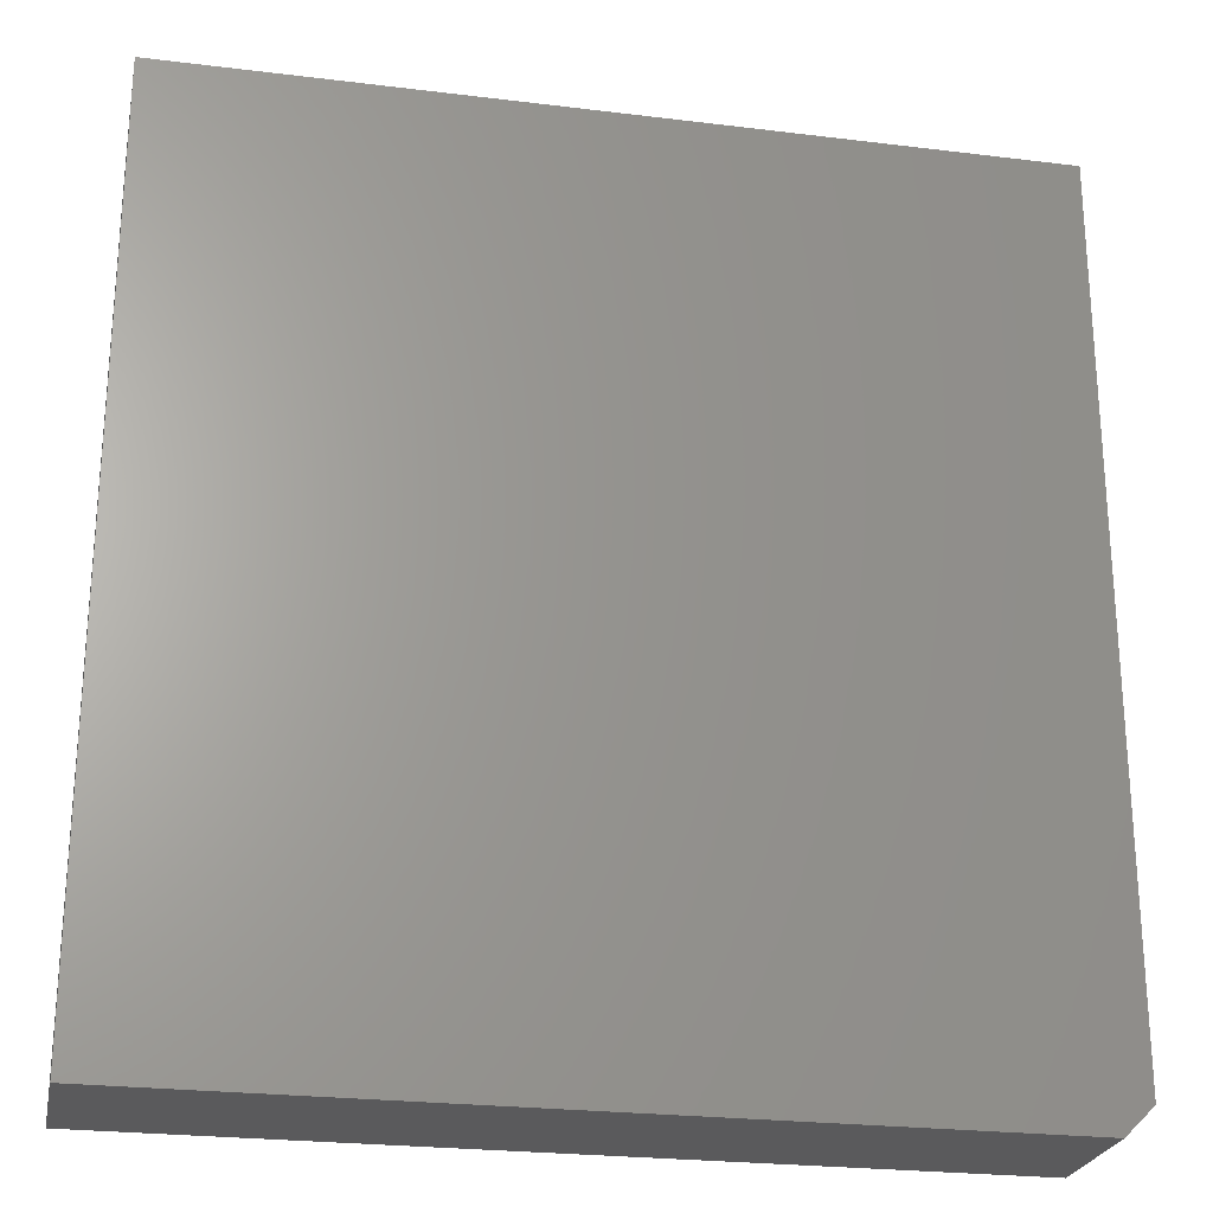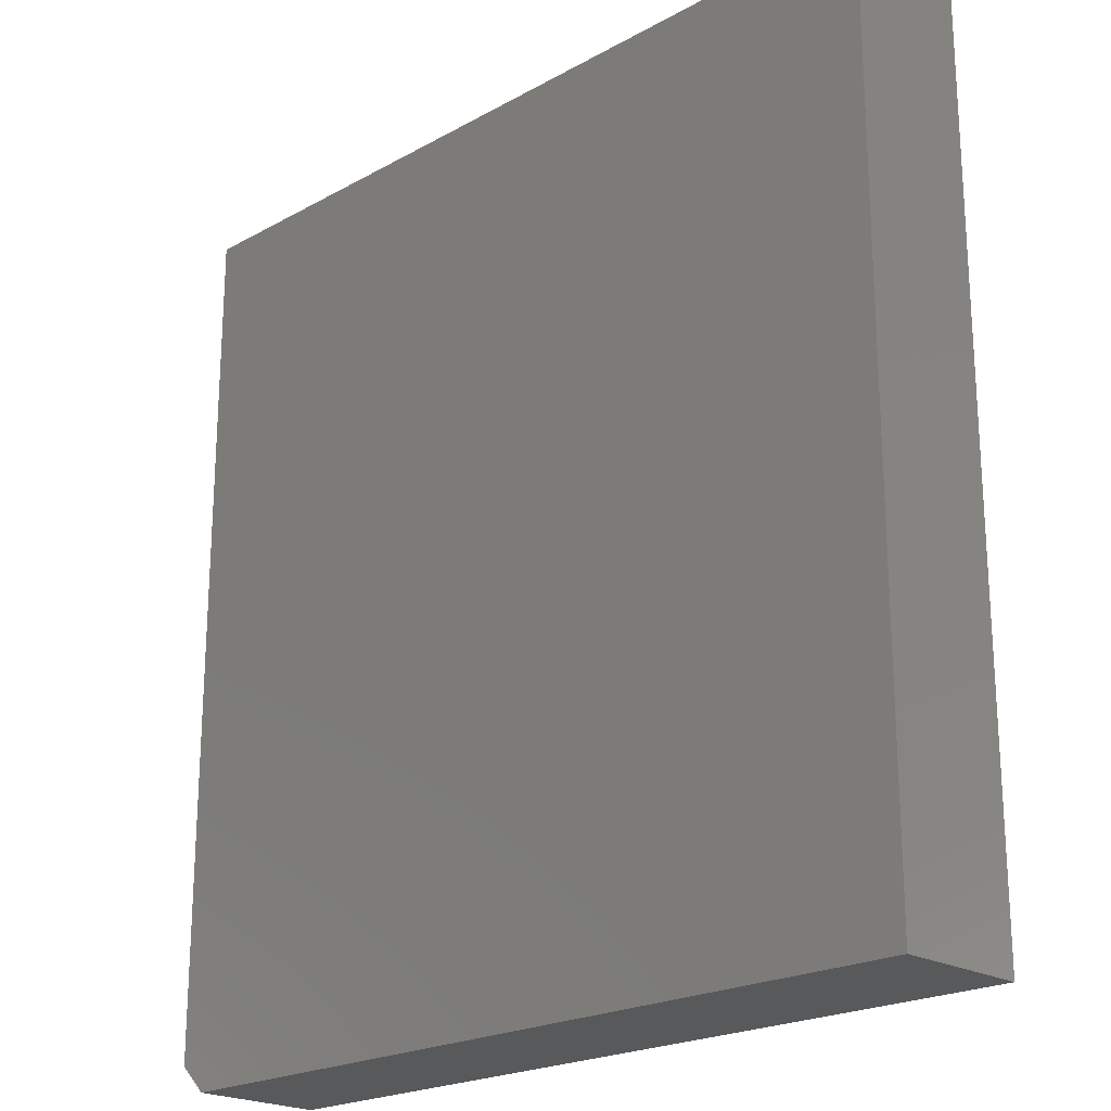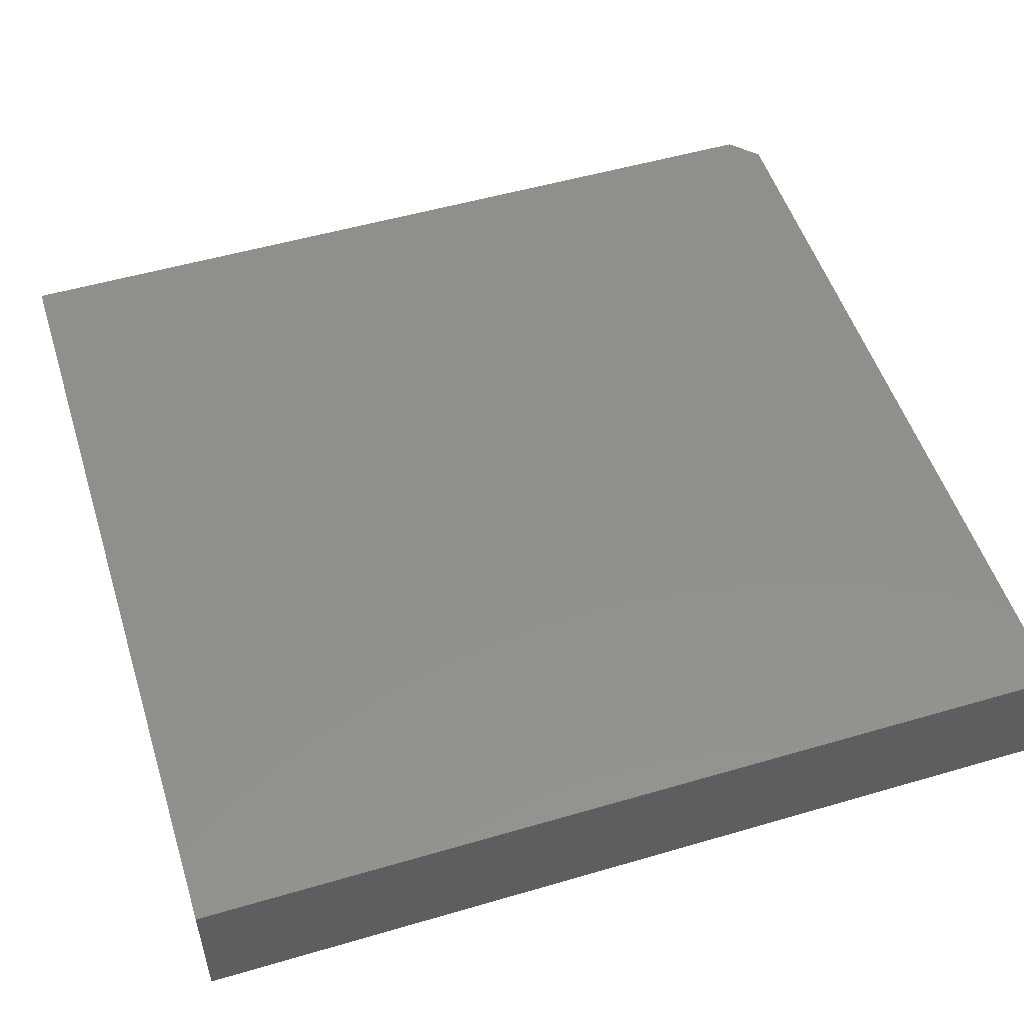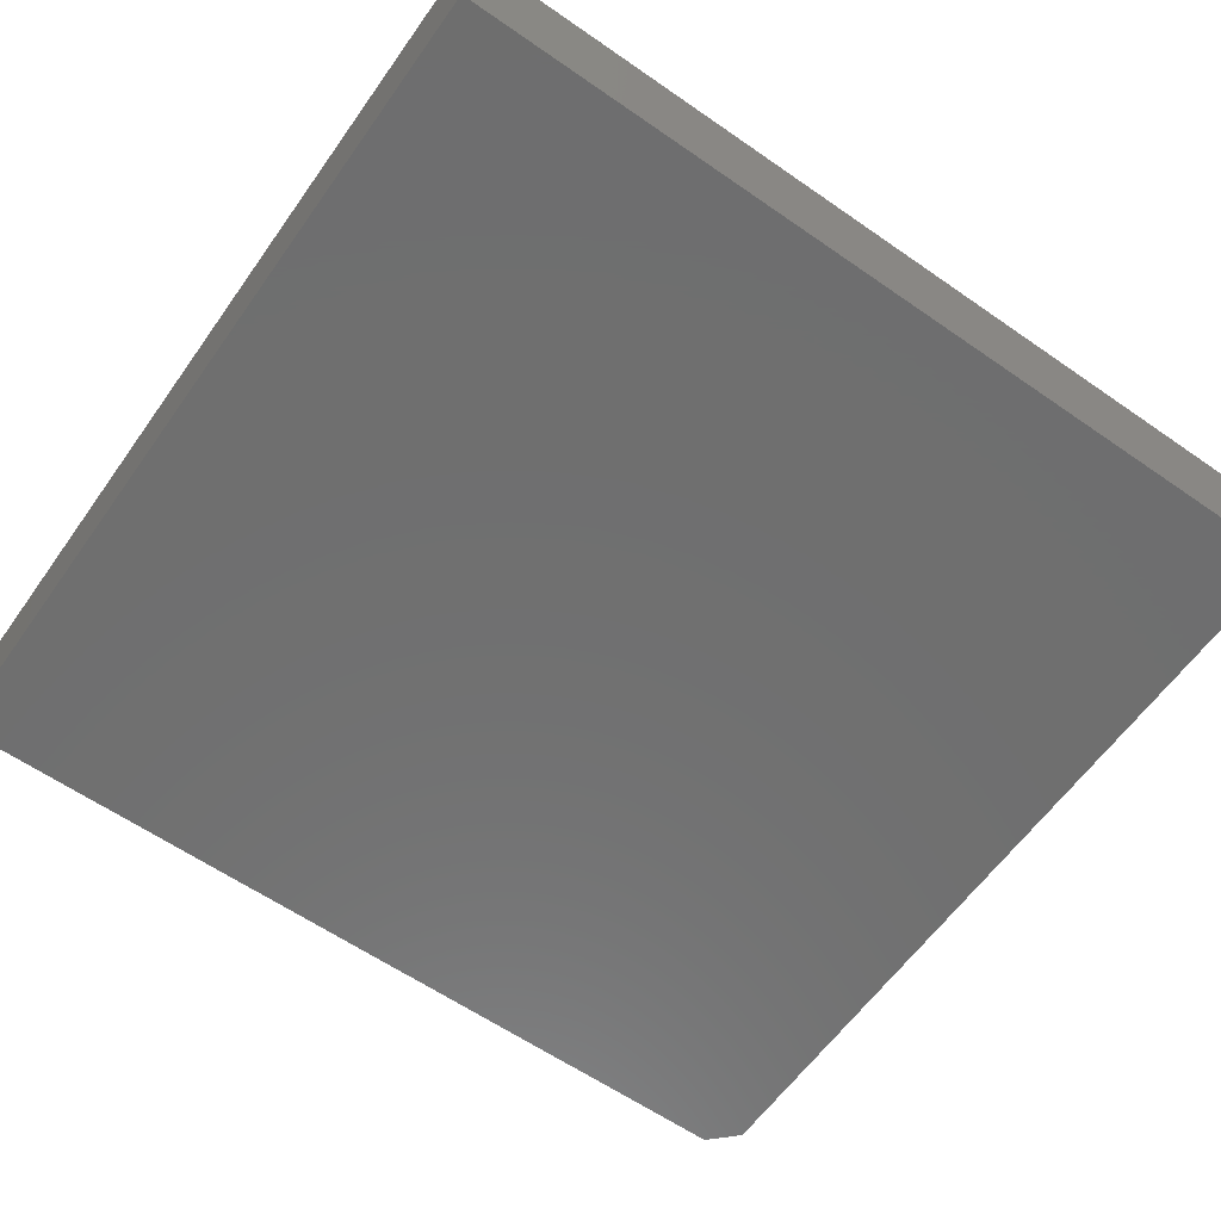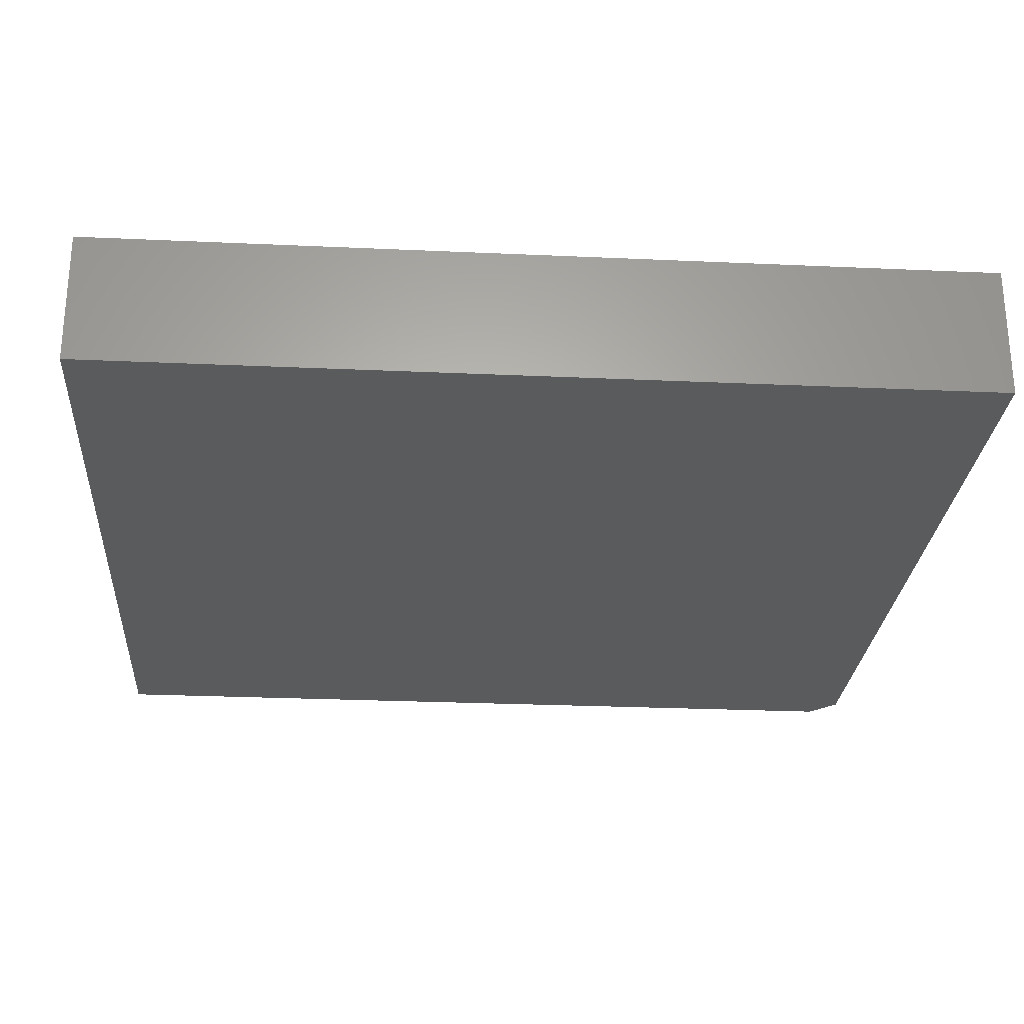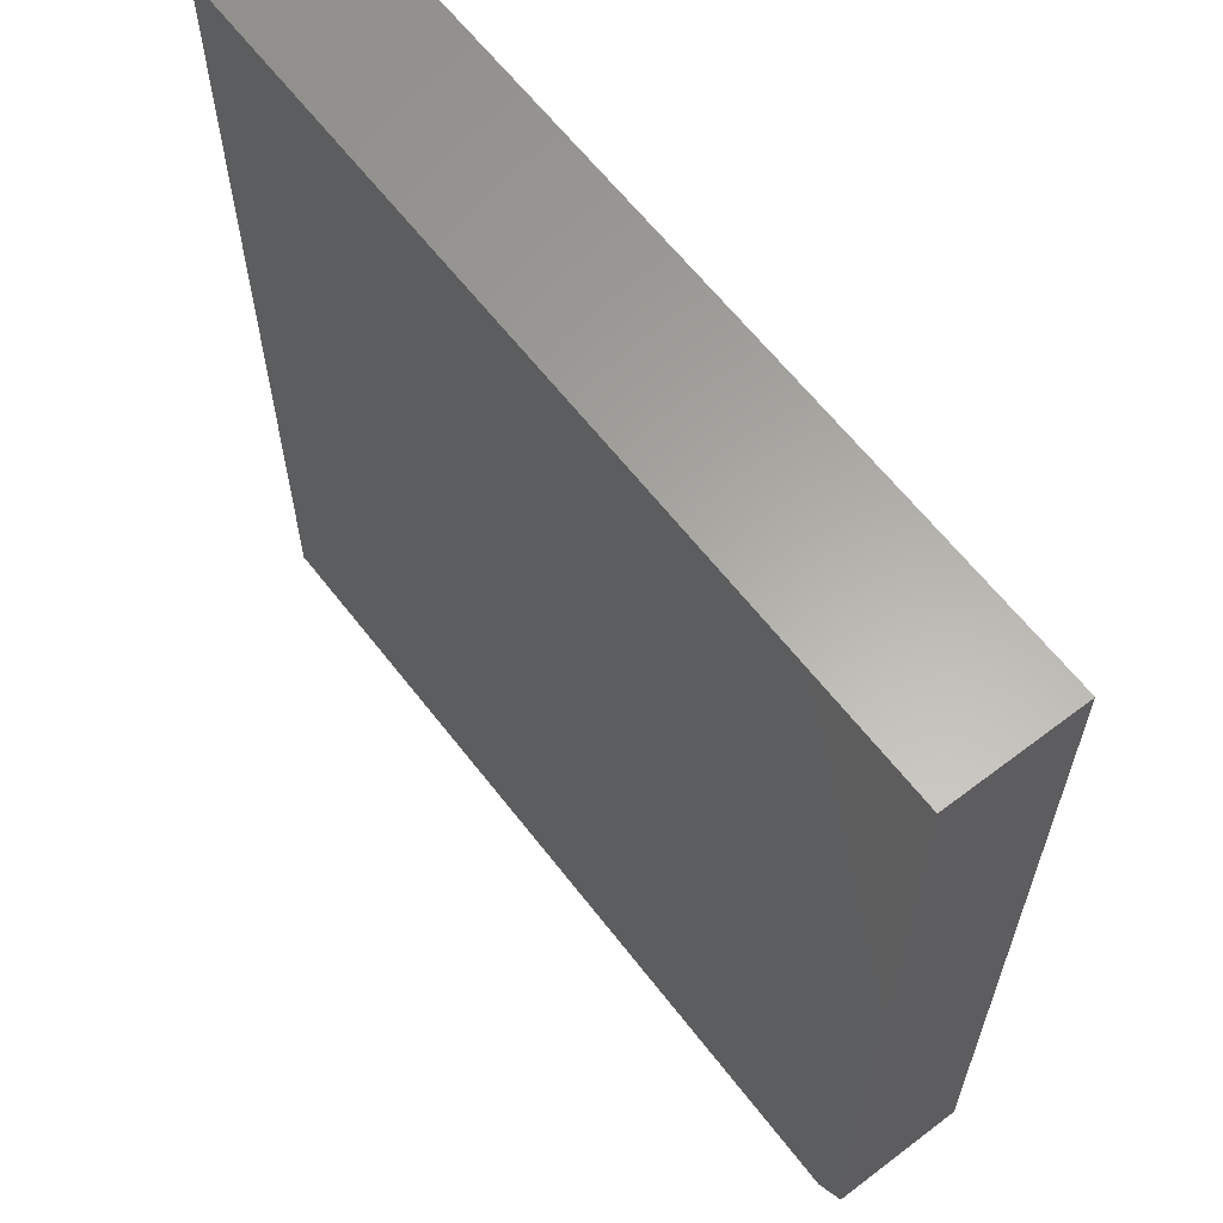
<metadata>
{"format":"stl","ext":"stl","renderer":"f3d","projection":"perspective","resolution":1024,"background":"white","views":[{"elev":-24.6,"azim":168.6,"up":"+Z"},{"elev":-21.5,"azim":44.4,"up":"+Z"},{"elev":52.3,"azim":72.5,"up":"+Y"},{"elev":-61.0,"azim":54.7,"up":"+Y"},{"elev":-26.2,"azim":85.9,"up":"+Y"},{"elev":62.5,"azim":-127.6,"up":"+Z"}]}
</metadata>
<code>
# stl→obj: 10 verts, 16 faces
v -0.3047 -0.4375 0
v -0.3047 -0.3252 0
v 0.3828 -0.4375 0
v 0.3828 -0.3252 0
v -0.3281 -0.3252 0.02344
v -0.3281 -0.4375 0.02344
v -0.3281 -0.3252 0.75
v -0.3281 -0.4375 0.75
v 0.3828 -0.3252 0.75
v 0.3828 -0.4375 0.75
f 1 2 3
f 3 2 4
f 5 6 7
f 7 6 8
f 7 9 5
f 5 9 4
f 5 4 2
f 10 8 3
f 3 8 6
f 3 6 1
f 5 2 6
f 6 2 1
f 8 10 7
f 7 10 9
f 3 4 10
f 10 4 9

</code>
